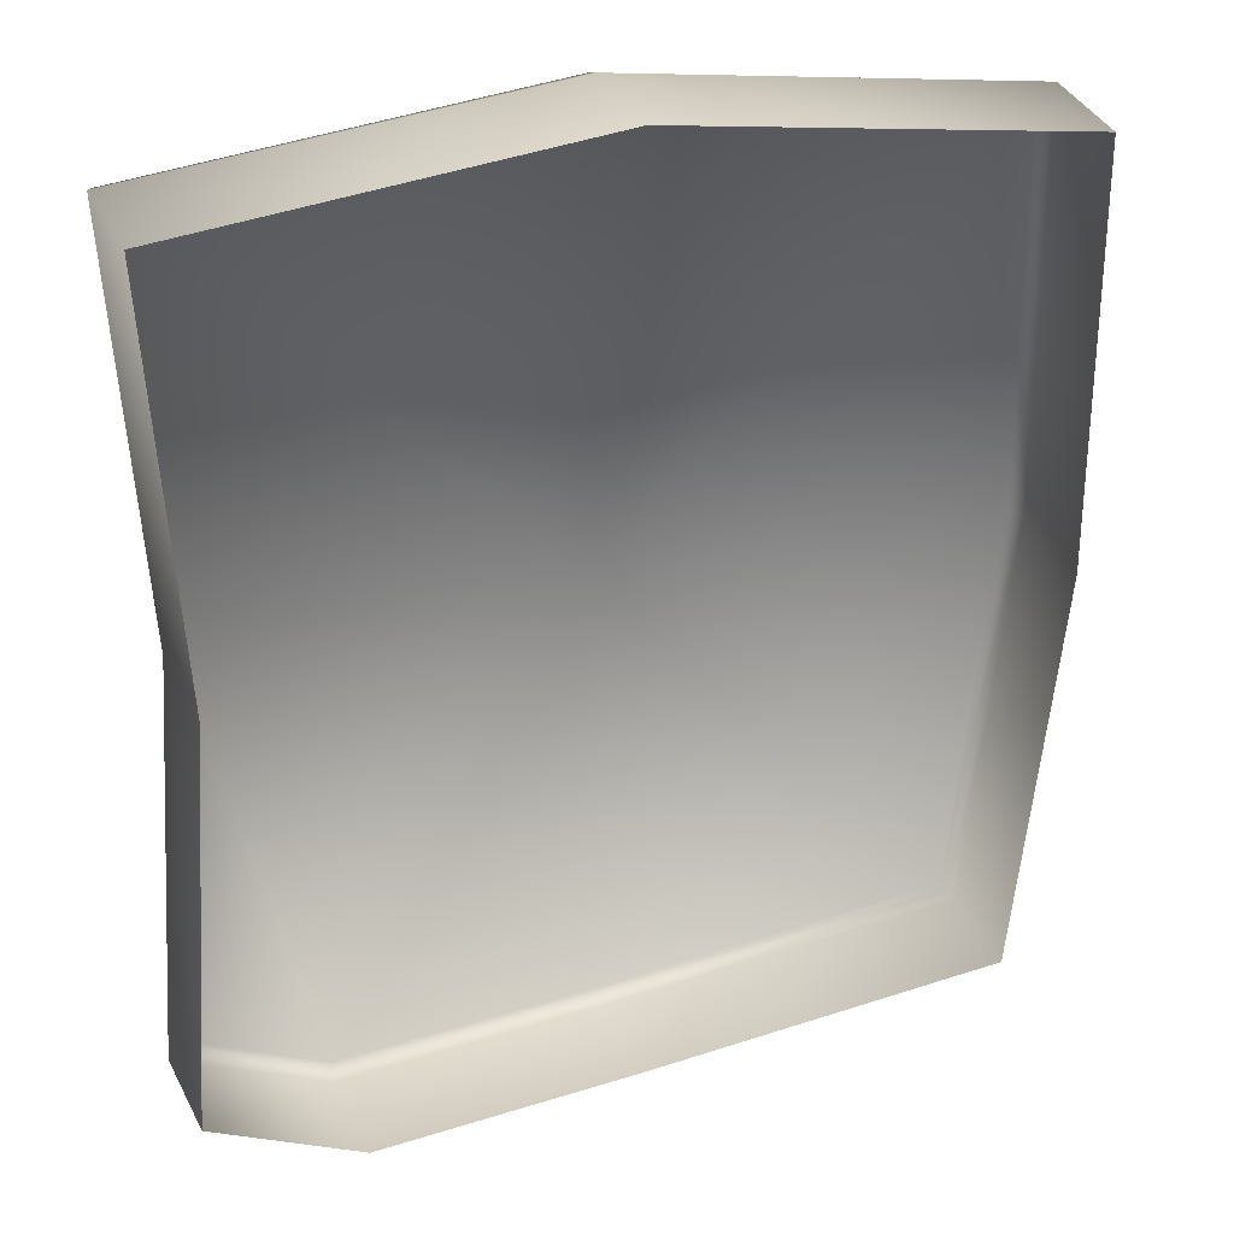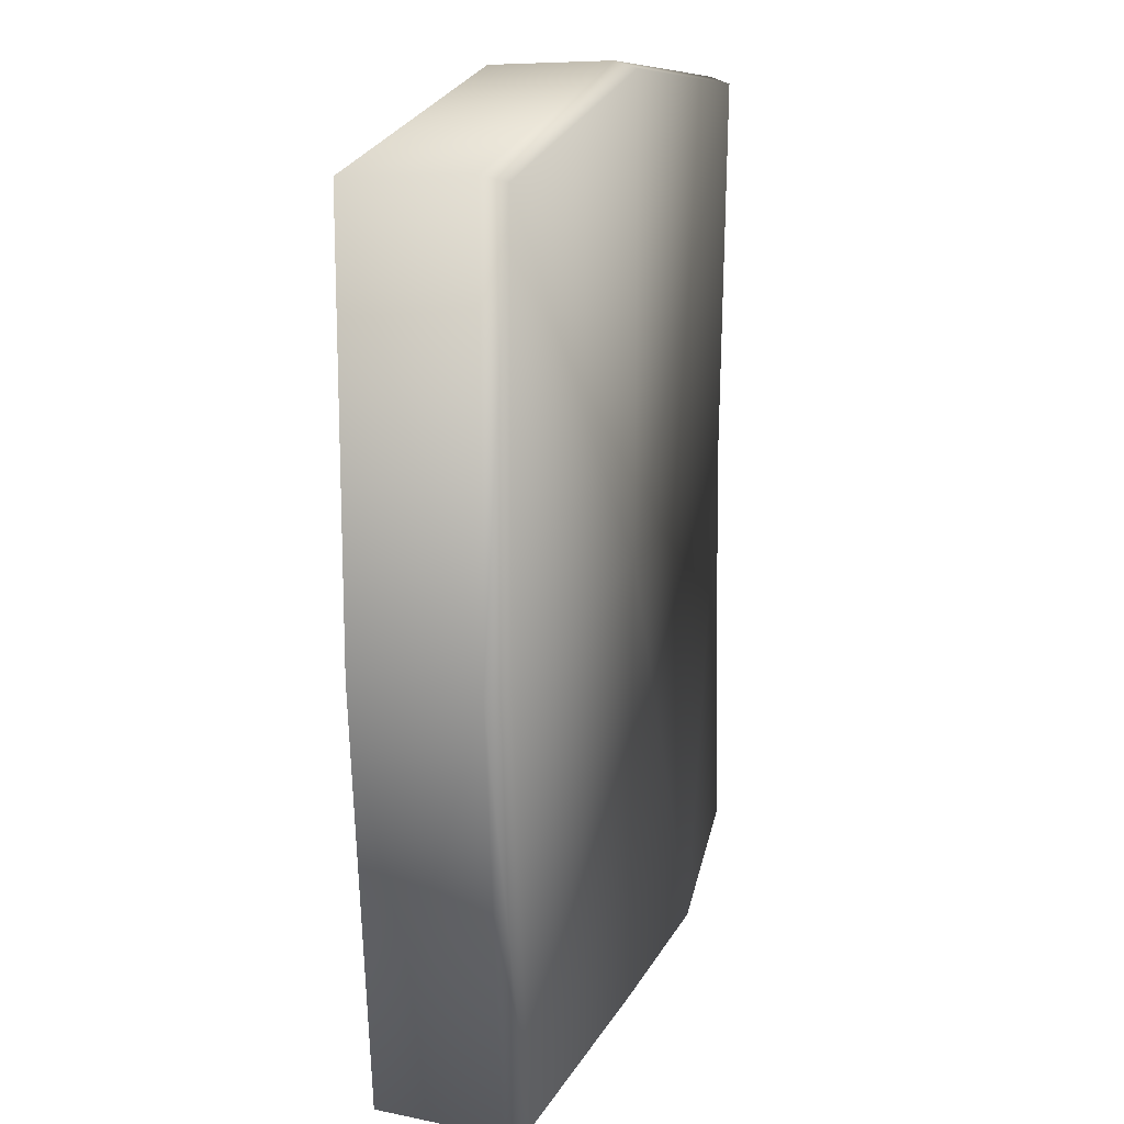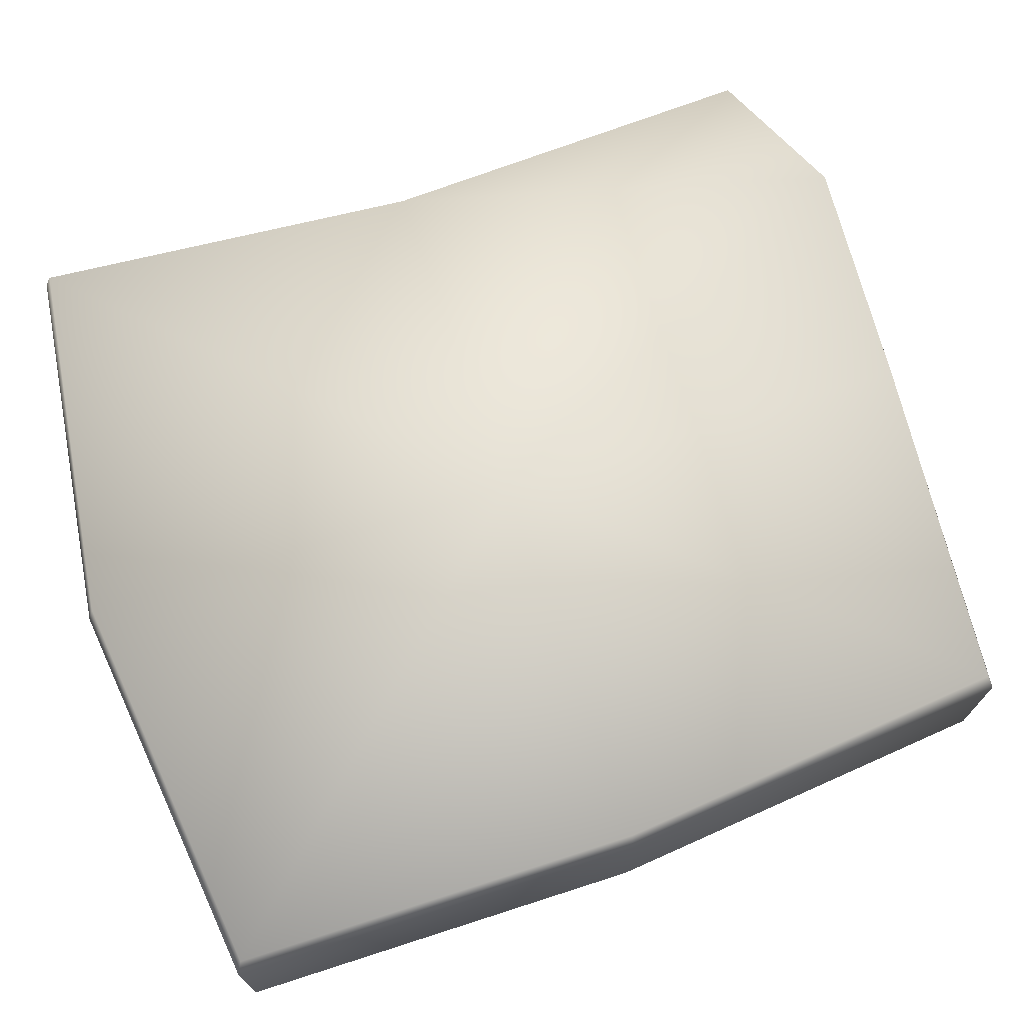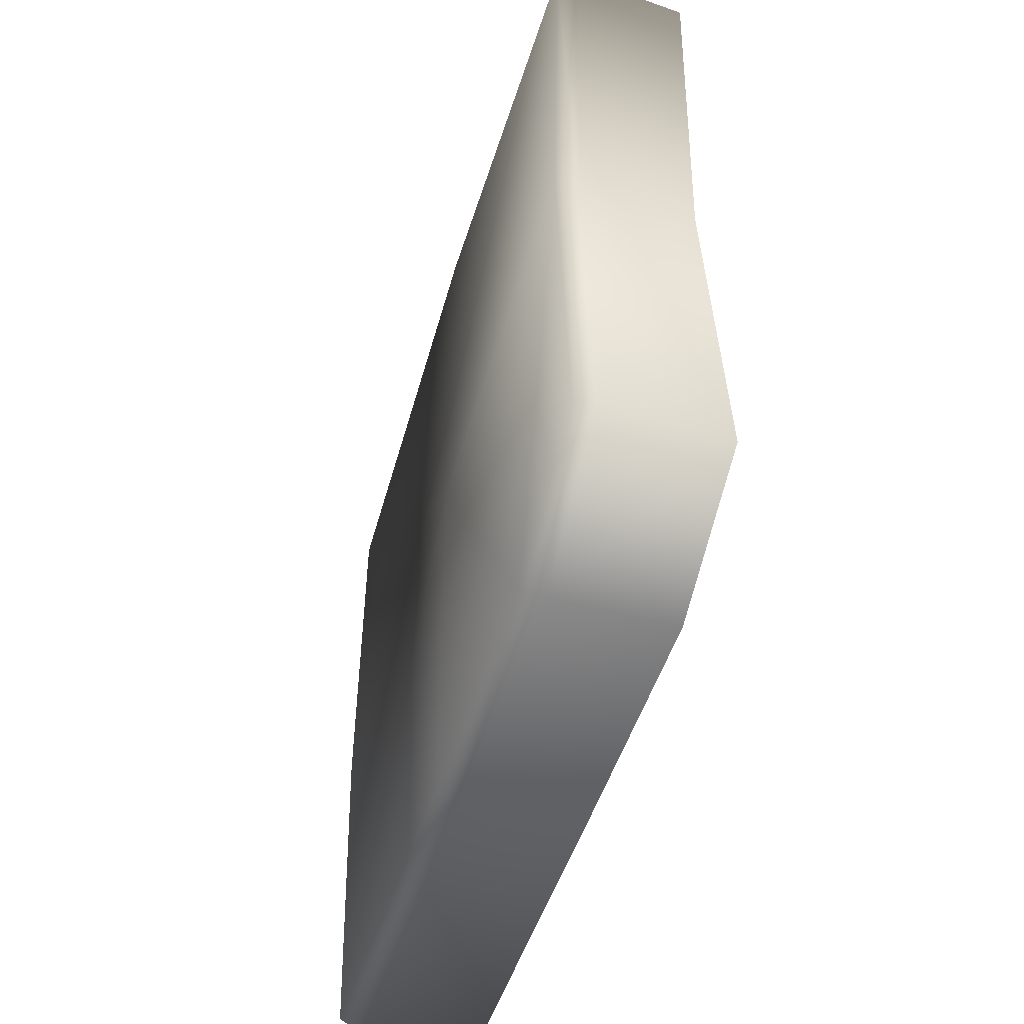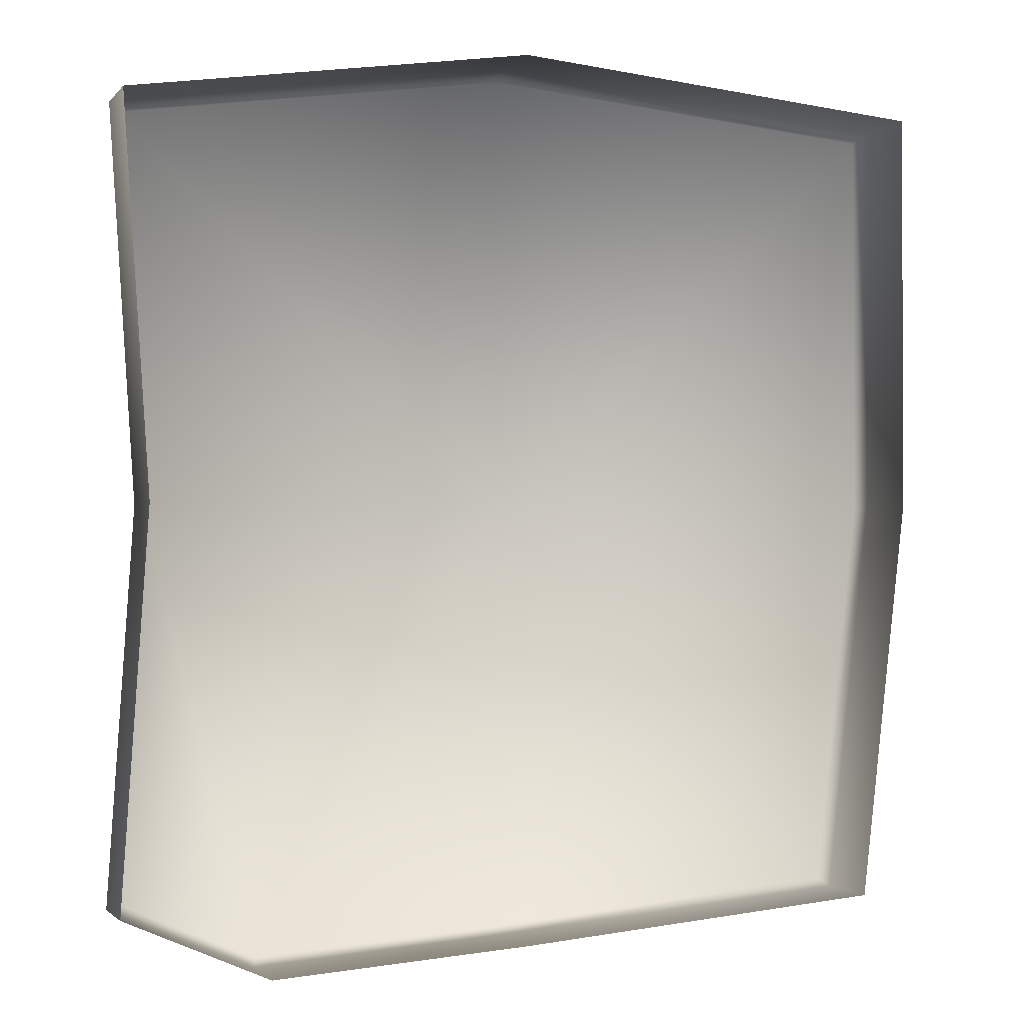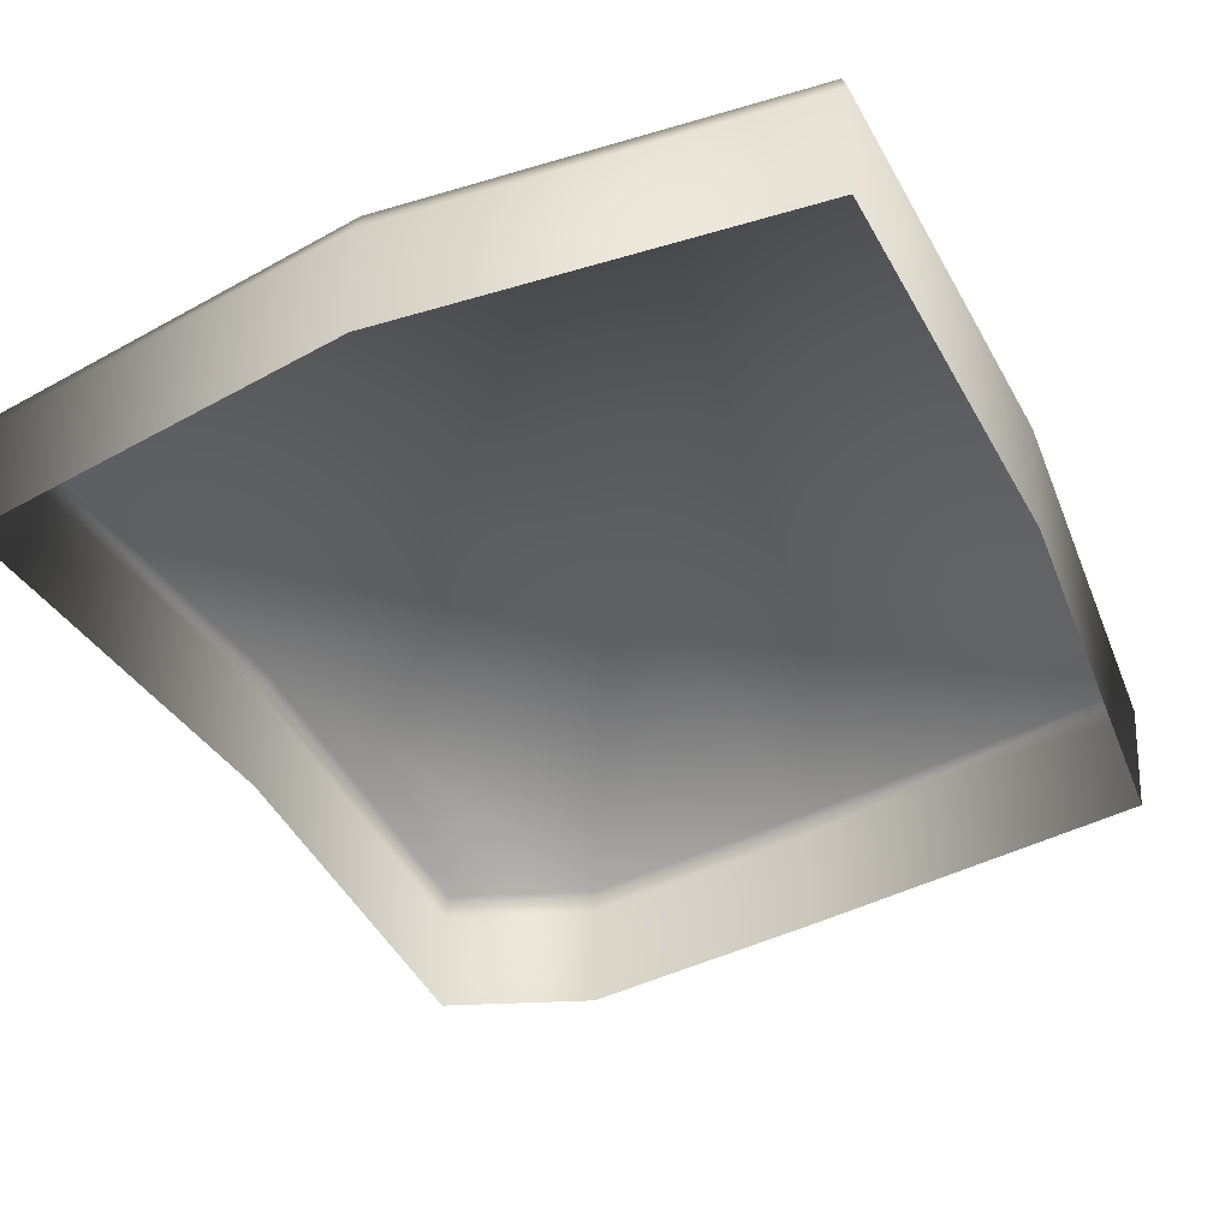
<metadata>
{"format":"obj","ext":"obj","renderer":"f3d","projection":"perspective","resolution":1024,"background":"white","views":[{"elev":28.3,"azim":-19.2,"up":"+Z"},{"elev":15.9,"azim":105.3,"up":"+Z"},{"elev":65.5,"azim":71.8,"up":"+Y"},{"elev":-53.2,"azim":-106.5,"up":"+Z"},{"elev":-1.2,"azim":-13.2,"up":"+Z"},{"elev":-41.6,"azim":26.8,"up":"+Y"}]}
</metadata>
<code>
o 3_Plane.003
v -181.6 63.83 219.7
v 210.2 63.83 219.7
v -181.6 63.83 -172.1
v 188.6 63.83 -172.1
v -168.6 63.83 23.84
v 14.33 63.83 244
v 210.2 63.83 23.84
v 14.33 63.83 -191.2
v 14.33 63.83 23.84
v -181.6 -3.824 219.7
v 210.2 -3.824 219.7
v -181.6 -3.824 -172.1
v 188.6 -3.824 -172.1
v -168.6 -3.824 23.84
v 14.33 -3.824 244
v 210.2 -3.824 23.84
v 14.33 -3.824 -191.2
v 14.33 53.2 -194.3
v 191.7 53.2 -175.2
v 14.33 53.2 247.1
v -184.7 53.2 222.9
v -184.7 53.2 -175.2
v 213.4 53.2 222.9
v 213.4 53.2 23.84
v -171.7 53.2 23.84
v -110.3 63.83 -202.7
v -110.3 -3.824 -202.7
v -111.9 53.2 -205.8
f 9 7 4
f 9 8 26
f 1 6 9
f 2 7 9
f 18 19 13
f 20 21 10
f 18 17 27
f 20 15 11
f 24 23 11
f 25 22 12
f 24 16 13
f 25 14 10
f 1 5 25
f 4 7 24
f 3 22 25
f 2 23 24
f 2 6 20
f 26 8 18
f 1 21 20
f 4 19 18
f 3 26 28
f 28 27 12
f 5 9 26
f 8 9 4
f 5 1 9
f 6 2 9
f 17 18 13
f 15 20 10
f 28 18 27
f 23 20 11
f 16 24 11
f 14 25 12
f 19 24 13
f 21 25 10
f 21 1 25
f 19 4 24
f 5 3 25
f 7 2 24
f 23 2 20
f 28 26 18
f 6 1 20
f 8 4 18
f 22 3 28
f 22 28 12
f 3 5 26

</code>
